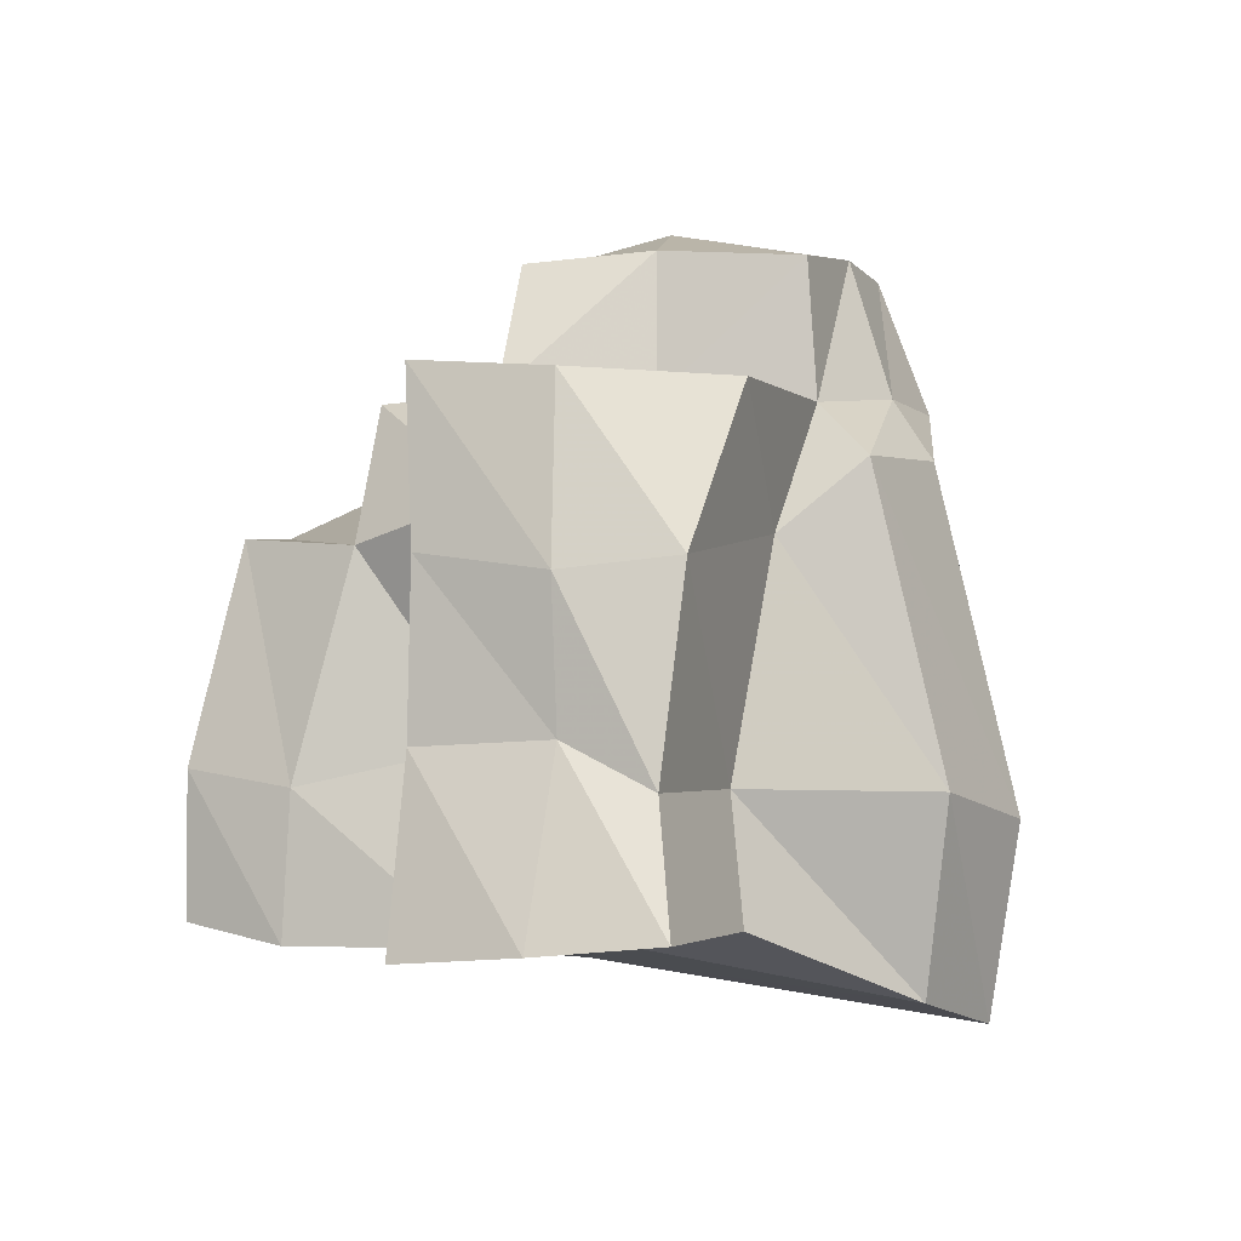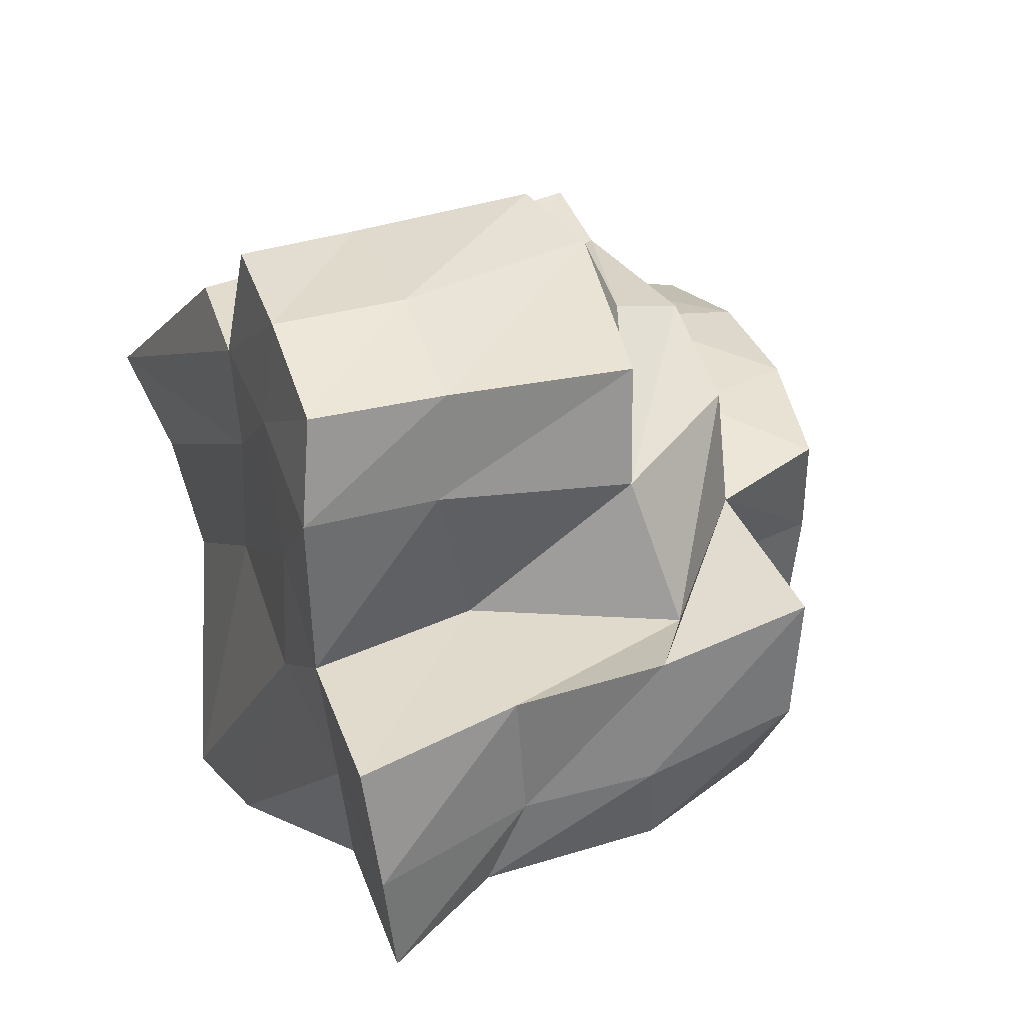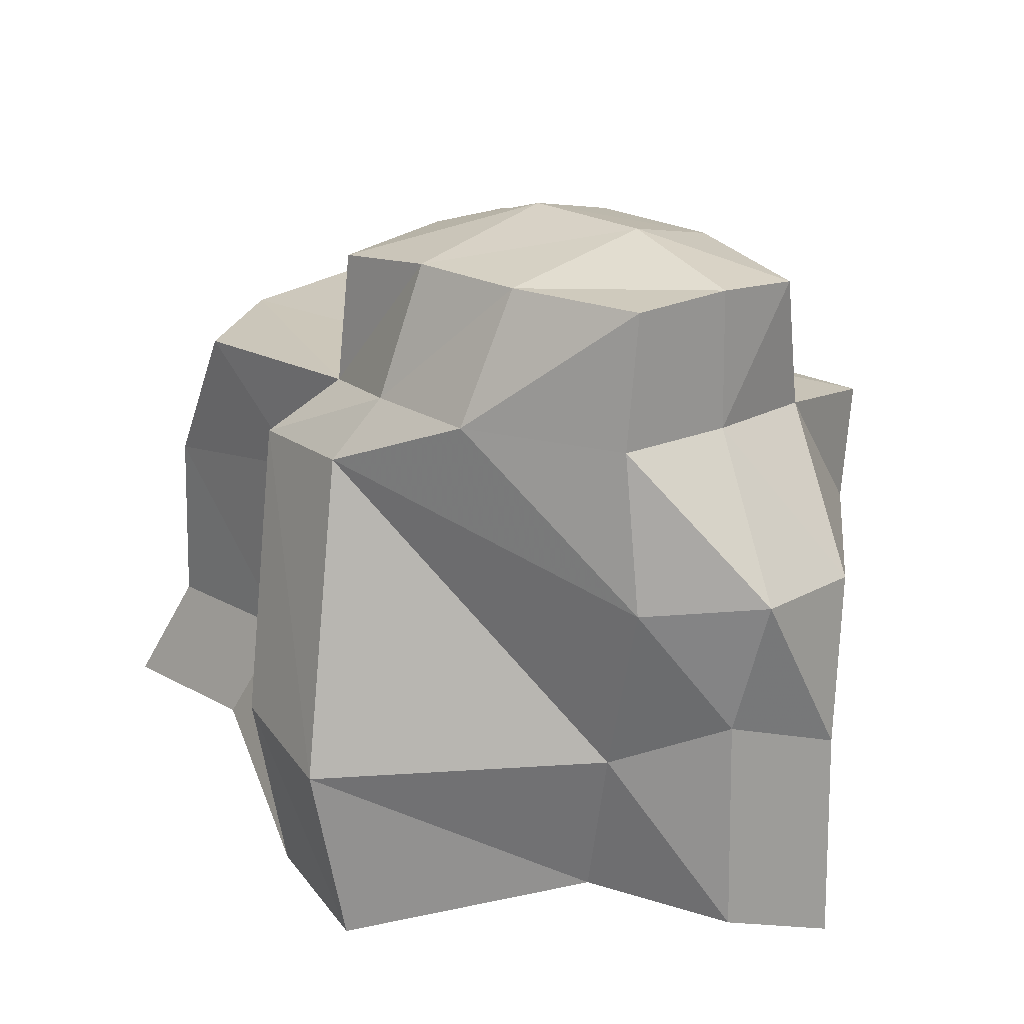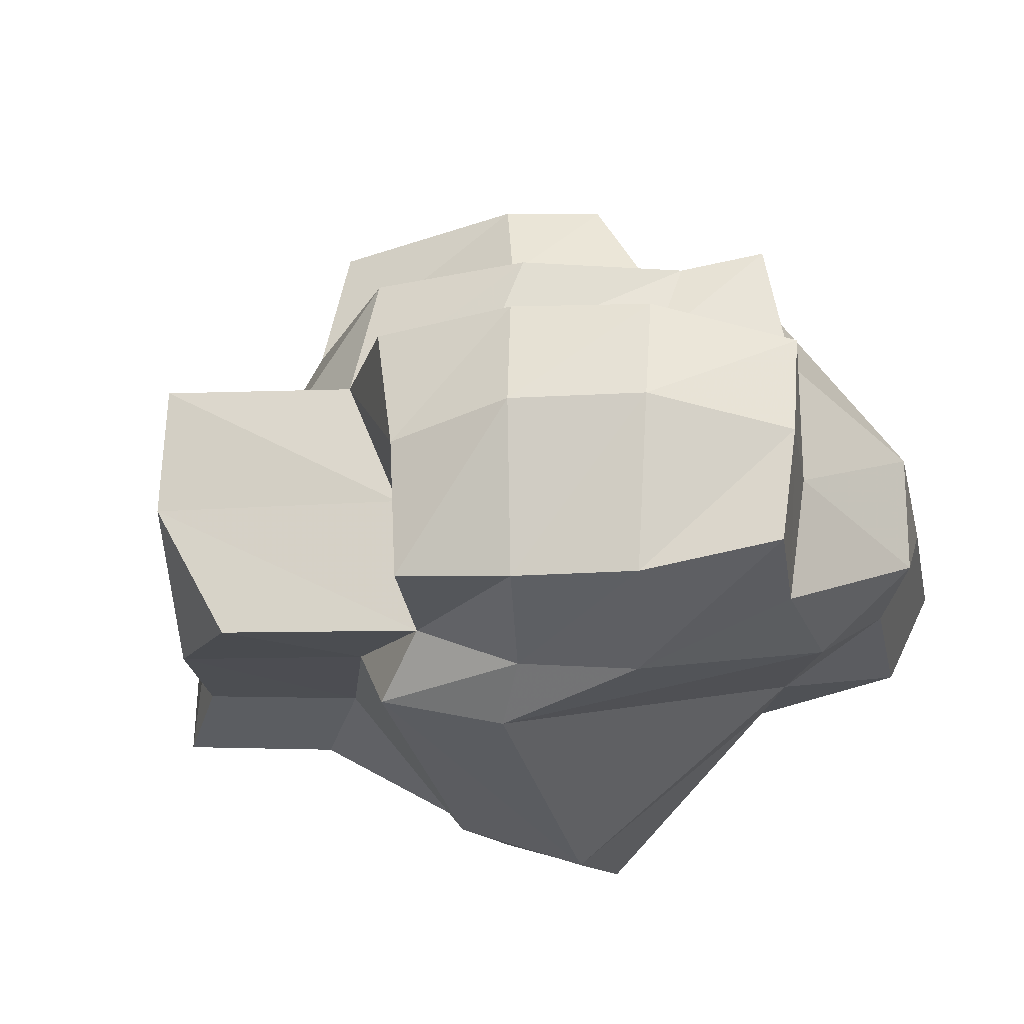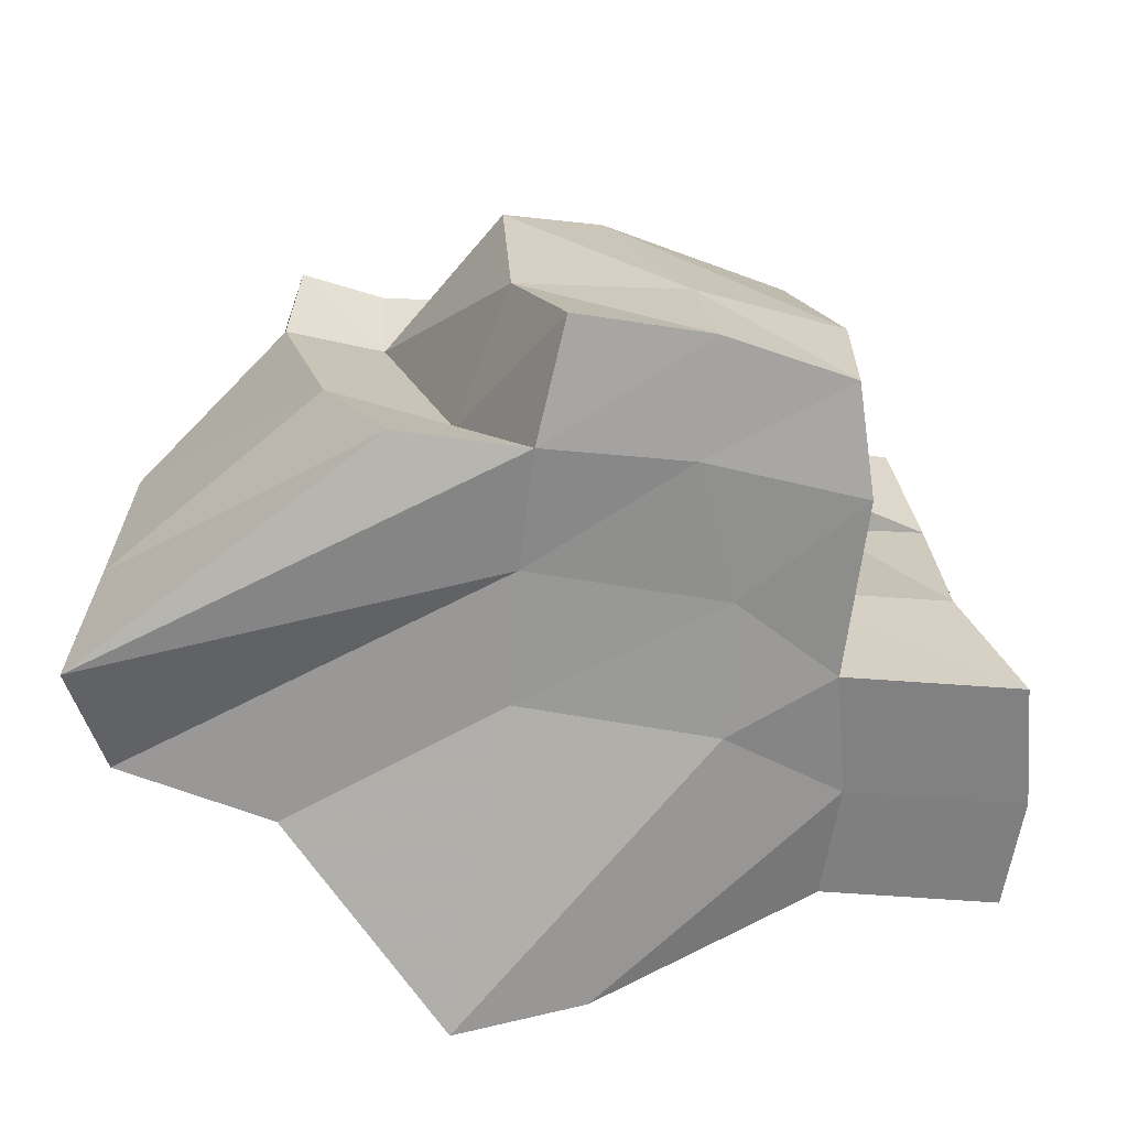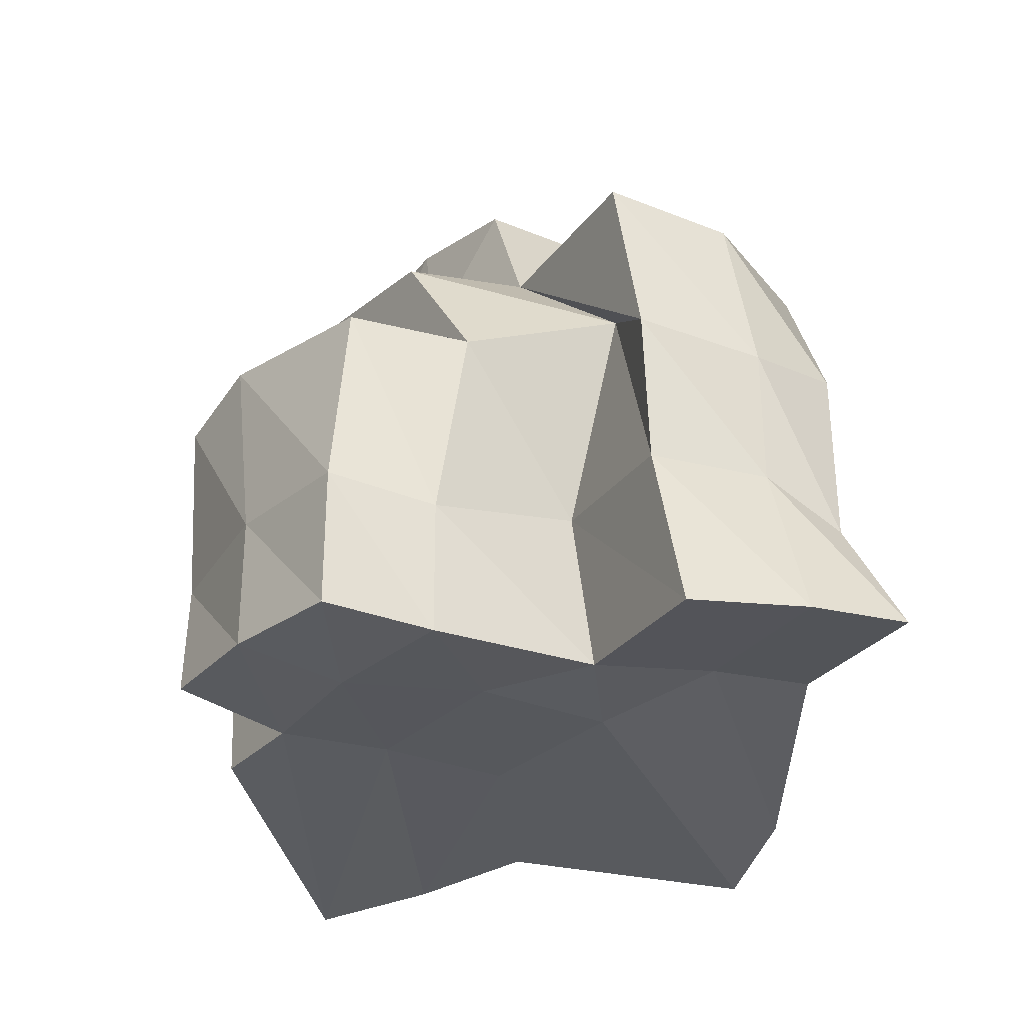
<metadata>
{"format":"obj","ext":"obj","renderer":"f3d","projection":"perspective","resolution":1024,"background":"white","views":[{"elev":-2.3,"azim":106.6,"up":"+Y"},{"elev":38.3,"azim":72.1,"up":"+Z"},{"elev":20.4,"azim":-138.2,"up":"+Y"},{"elev":-22.0,"azim":-169.4,"up":"+Z"},{"elev":-65.1,"azim":-8.3,"up":"+Y"},{"elev":-26.5,"azim":58.9,"up":"+Y"}]}
</metadata>
<code>
o BigRock3_Cube.024
v -2.591 -2.4 2.253
v -4.029 3.34 1.934
v -3.301 -2.689 -2.806
v -4.224 3.778 -3.286
v 2.968 -2.373 2.174
v 1.266 3.809 1.676
v 3.367 -2.079 -3.198
v 0.6719 3.739 -3.388
v -5.306 -2.74 -2.321
v -5.902 -3.211 -0.9305
v -4.382 3.669 0.03222
v -4.461 3.751 -1.652
v 3.013 -2.348 -0.107
v 3.373 -2.219 -1.692
v 0.9491 3.827 -1.569
v 1.641 3.848 0.1306
v -3.424 -0.6041 1.914
v -4.085 1.868 1.656
v -4.491 1.697 -3.331
v -3.815 -0.6316 -3.049
v 1.821 2.165 -3.16
v 2.608 -0.6157 -2.857
v 2.543 2.084 1.493
v 2.867 -0.6246 2.116
v 3.306 2.548 -0.3484
v 2.52 -0.1333 -0.1131
v -5.749 1.772 -0.6509
v -5.856 -0.4166 -0.9365
v -5.733 1.815 -2.24
v -5.26 0.05405 -2.327
v 0.7052 -3.027 -4.607
v -0.9172 -3.394 -5.05
v -2.255 3.87 -4.133
v -0.7032 3.903 -3.982
v -0.9261 -2.434 2.282
v 0.9285 -2.379 2.361
v -0.7957 3.962 1.791
v -2.919 3.456 1.72
v -2.583 3.806 0.5181
v -0.2895 4.071 0.4344
v 1.781 -2.513 -1.029
v -0.7623 -2.469 -0.9719
v 1.63 -2.39 0.6851
v -0.8935 -2.37 0.7255
v -4.481 5.553 -1.717
v -1.829 -0.8692 1.756
v -0.4657 2.952 2.19
v -2.812 2.232 1.428
v -0.7228 -1.008 -5.458
v 0.9613 -0.668 -4.935
v -0.3616 3.123 -4.534
v 1.296 3.055 -4.119
v 2.606 -0.4162 3.491
v 2.586 -2.153 3.502
v 0.9254 -2.173 3.824
v 2.122 2.207 3.008
v -0.7805 -2.181 3.838
v 0.7254 -0.3989 3.713
v -1.4 -0.494 3.513
v -0.279 2.374 3.477
v -1.555 1.976 3.553
v -4.279 5.525 -3.142
v -0.9295 5.608 -3.419
v 0.5757 5.44 -3.251
v -4.55 5.434 -0.4497
v 0.6301 5.569 -1.478
v 0.8572 5.448 0.08641
v -0.9679 6.028 -1.212
v -0.9482 5.707 0.2248
v -2.51 5.576 -3.448
v -2.701 5.963 -1.253
v -2.744 5.666 0.1173
v 4.848 -0.6212 -2.693
v 5.607 -2.084 -3.033
v 5.613 -2.225 -1.528
v 5.252 -2.353 0.05741
v 3.343 3.718 -3.24
v 4.327 3.775 -1.445
v 4.21 3.914 0.2579
v 4.775 -0.08516 -1.607
v 4.638 -0.1645 0.06478
v 4.52 1.785 -2.905
v 4.804 1.635 -1.549
v 4.511 1.859 0.07107
f 29 12 4 19
f 52 34 8 21
f 25 16 6 23
f 48 38 2 18
f 43 13 5 36
f 39 11 2 38
f 8 34 63 64
f 12 11 65 45
f 31 7 14 41
f 41 14 13 43
f 21 8 77 82
f 26 13 76 81
f 18 2 11 27
f 27 11 12 29
f 10 28 30 9
f 28 27 29 30
f 1 17 28 10
f 17 18 27 28
f 8 15 78 77
f 16 25 84 79
f 14 7 74 75
f 13 14 75 76
f 35 46 17 1
f 46 48 18 17
f 13 26 24 5
f 26 25 23 24
f 31 50 22 7
f 50 52 21 22
f 9 30 20 3
f 30 29 19 20
f 20 19 51 49
f 49 51 52 50
f 3 20 49 32
f 32 49 50 31
f 23 47 60 56
f 48 46 59 61
f 46 35 57 59
f 5 24 53 54
f 9 42 44 10
f 42 41 43 44
f 3 32 42 9
f 32 31 41 42
f 15 8 64 66
f 33 4 62 70
f 40 16 67 69
f 39 40 69 72
f 16 40 37 6
f 40 39 38 37
f 10 44 35 1
f 44 43 36 35
f 23 6 37 47
f 47 37 38 48
f 19 4 33 51
f 51 33 34 52
f 53 56 60 58
f 58 60 61 59
f 54 53 58 55
f 55 58 59 57
f 36 5 54 55
f 35 36 55 57
f 47 48 61 60
f 24 23 56 53
f 70 62 45 71
f 71 45 65 72
f 66 68 69 67
f 68 71 72 69
f 64 63 68 66
f 63 70 71 68
f 34 33 70 63
f 4 12 45 62
f 11 39 72 65
f 16 15 66 67
f 82 77 78 83
f 83 78 79 84
f 75 80 81 76
f 80 83 84 81
f 74 73 80 75
f 73 82 83 80
f 25 26 81 84
f 15 16 79 78
f 22 21 82 73
f 7 22 73 74

</code>
